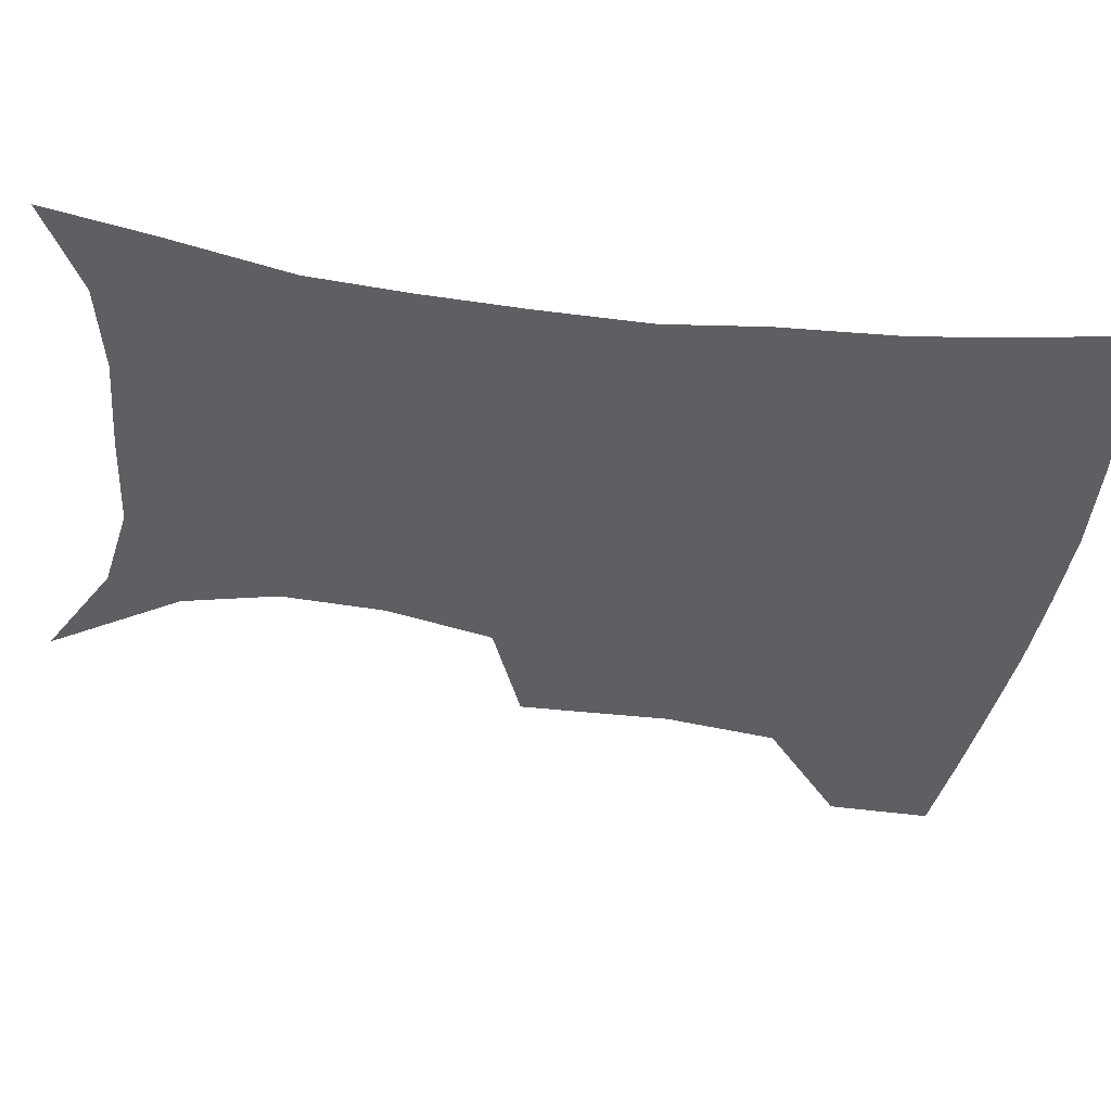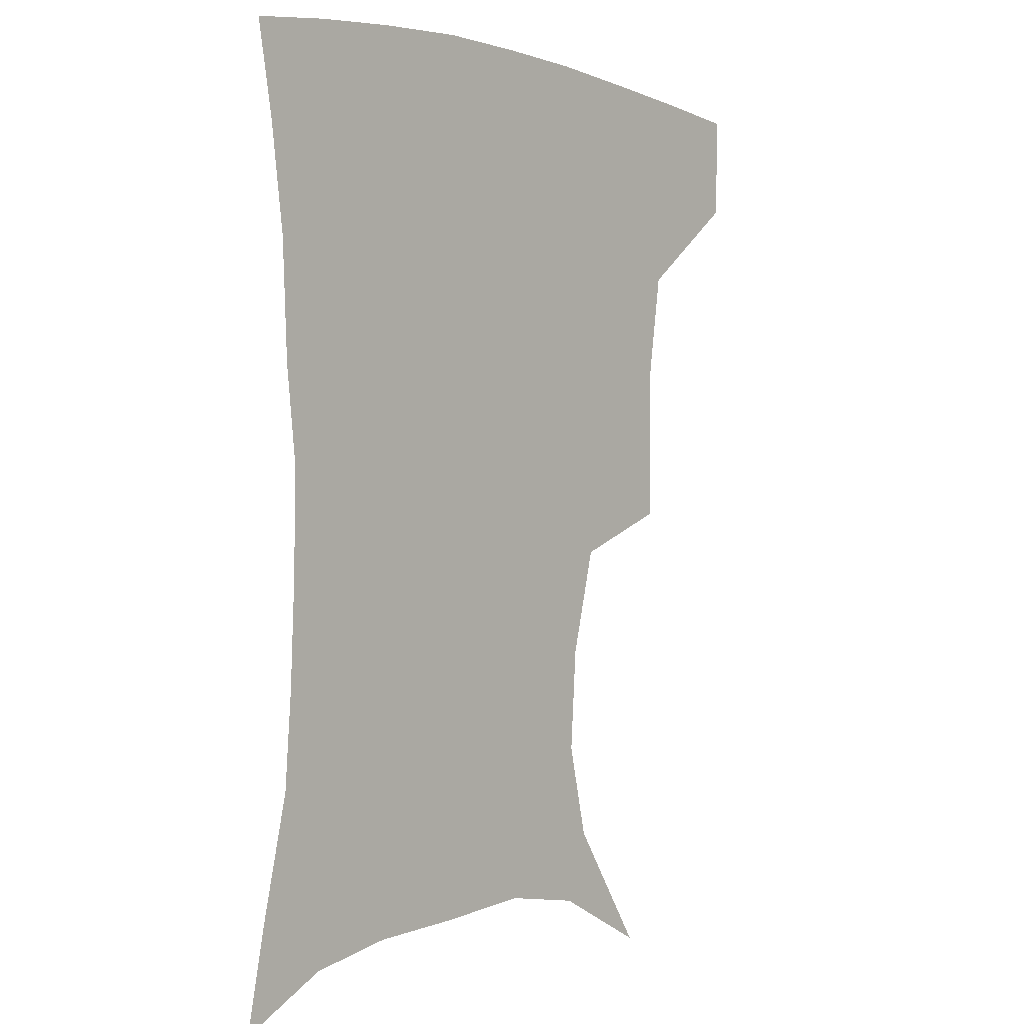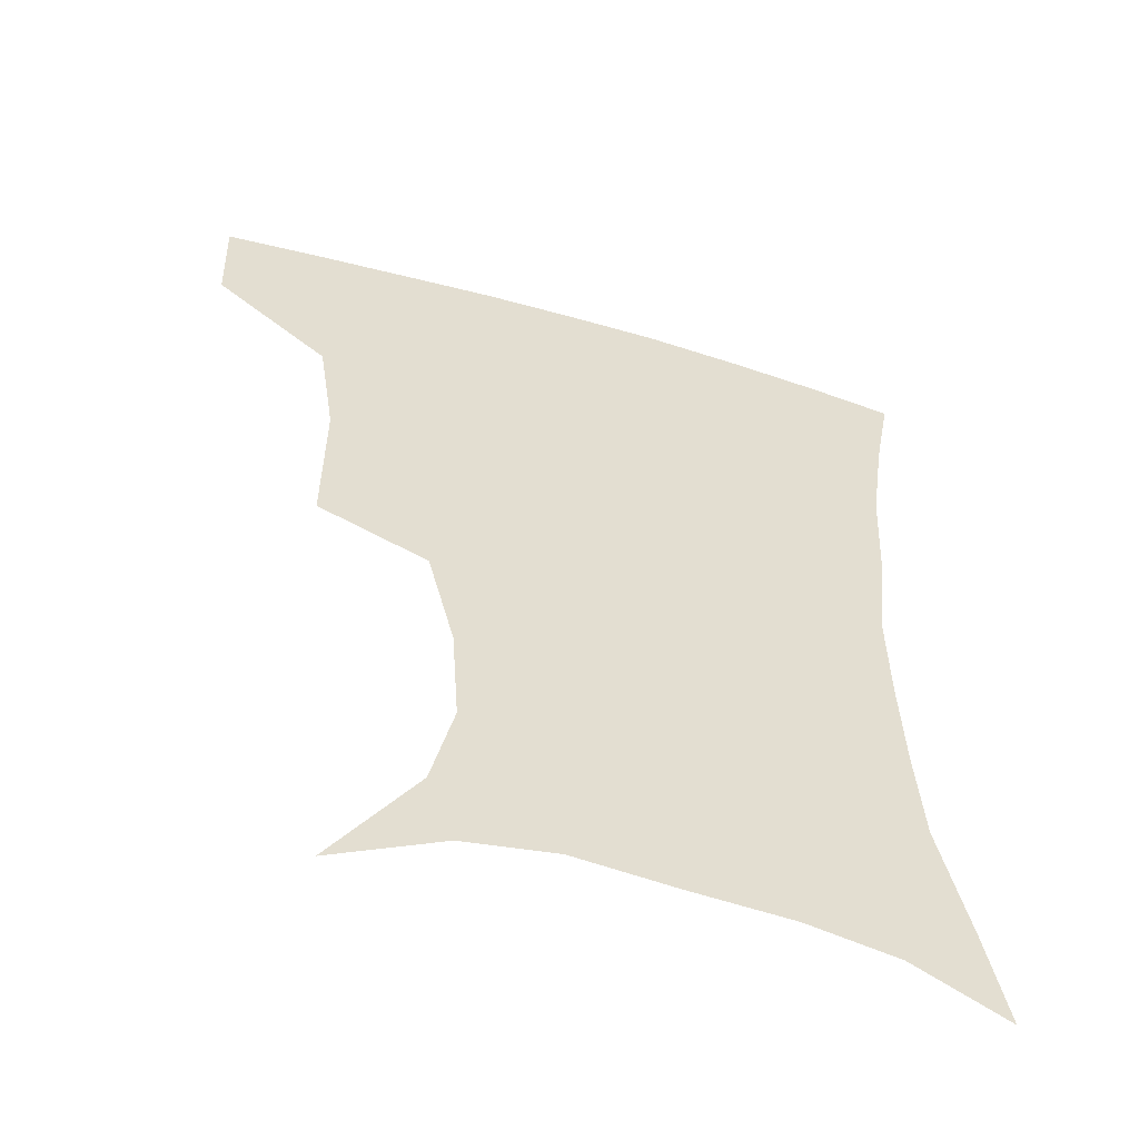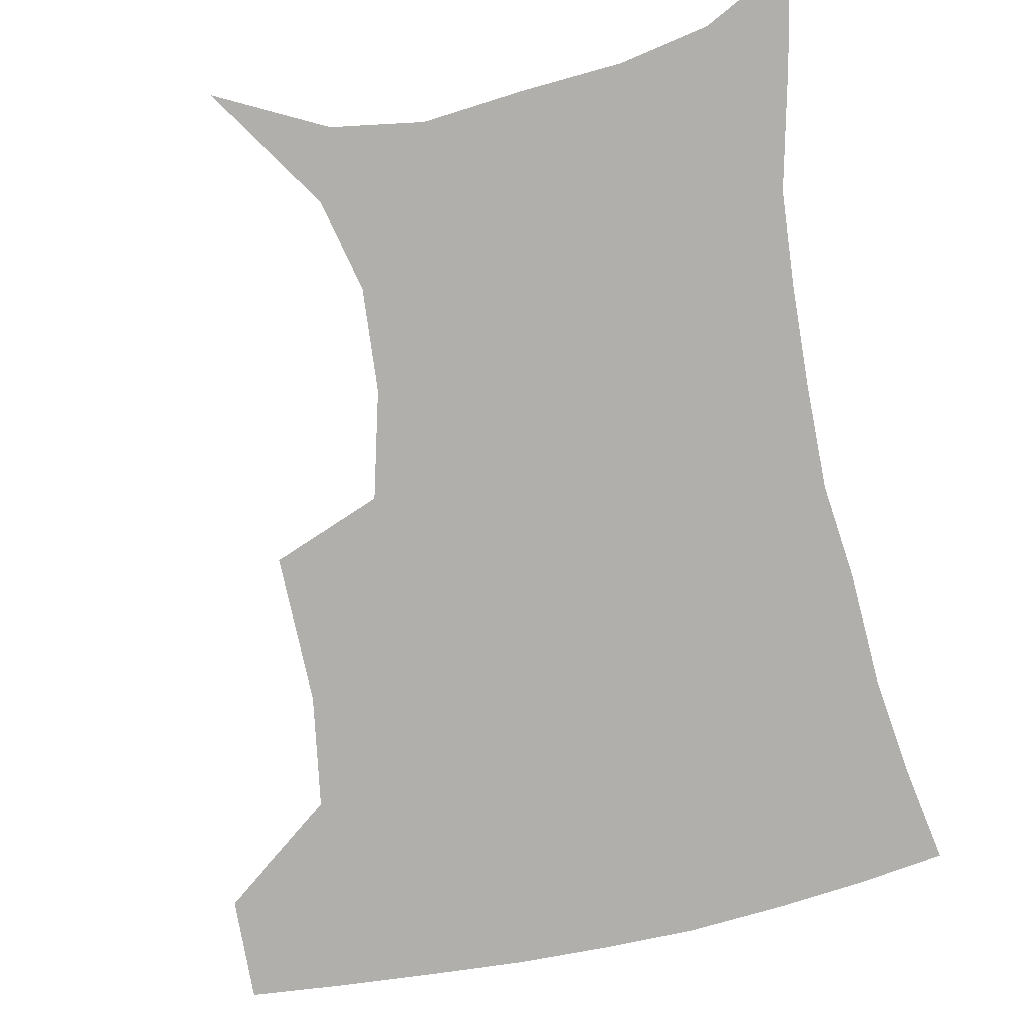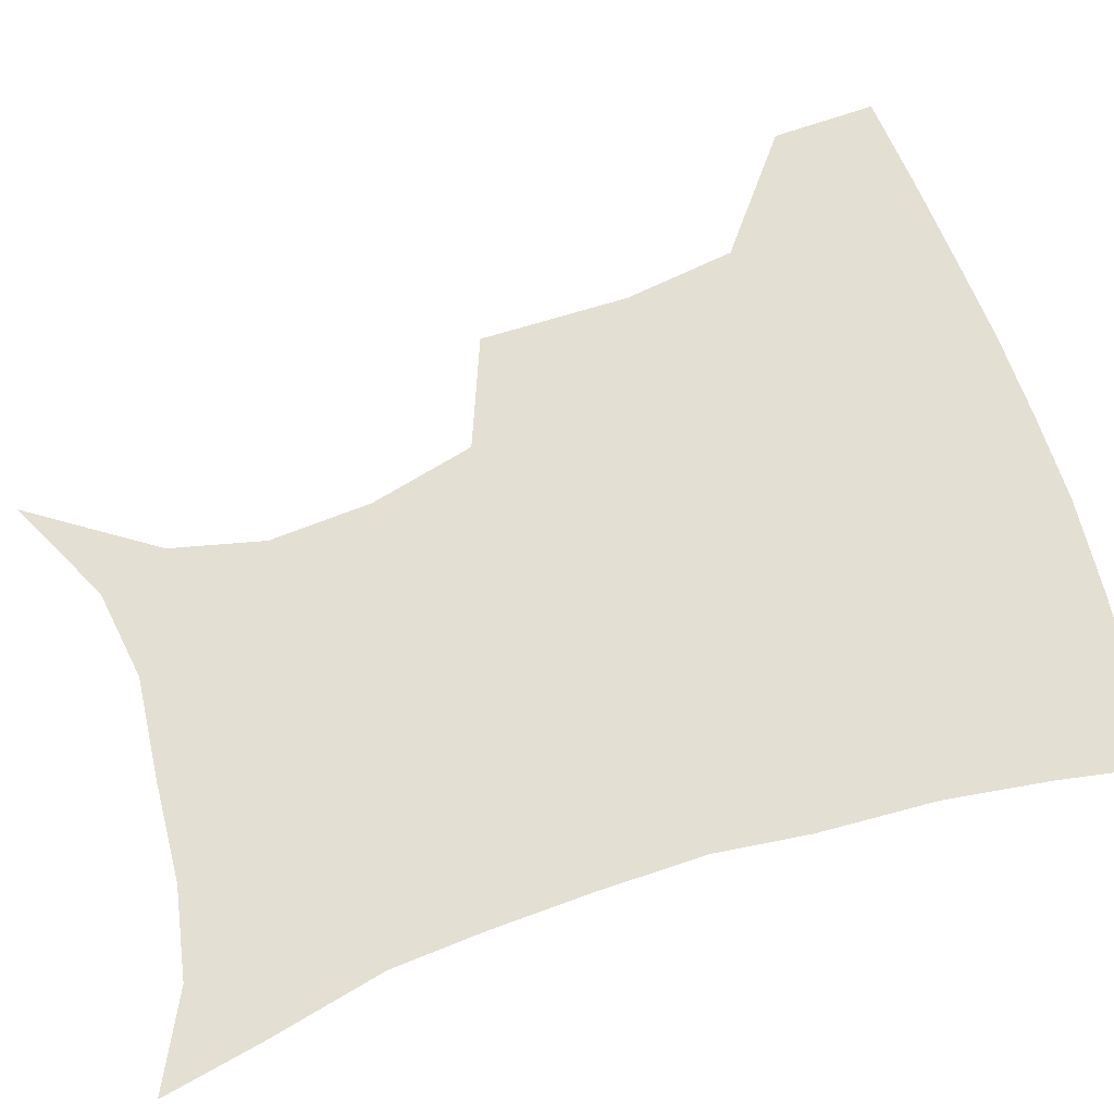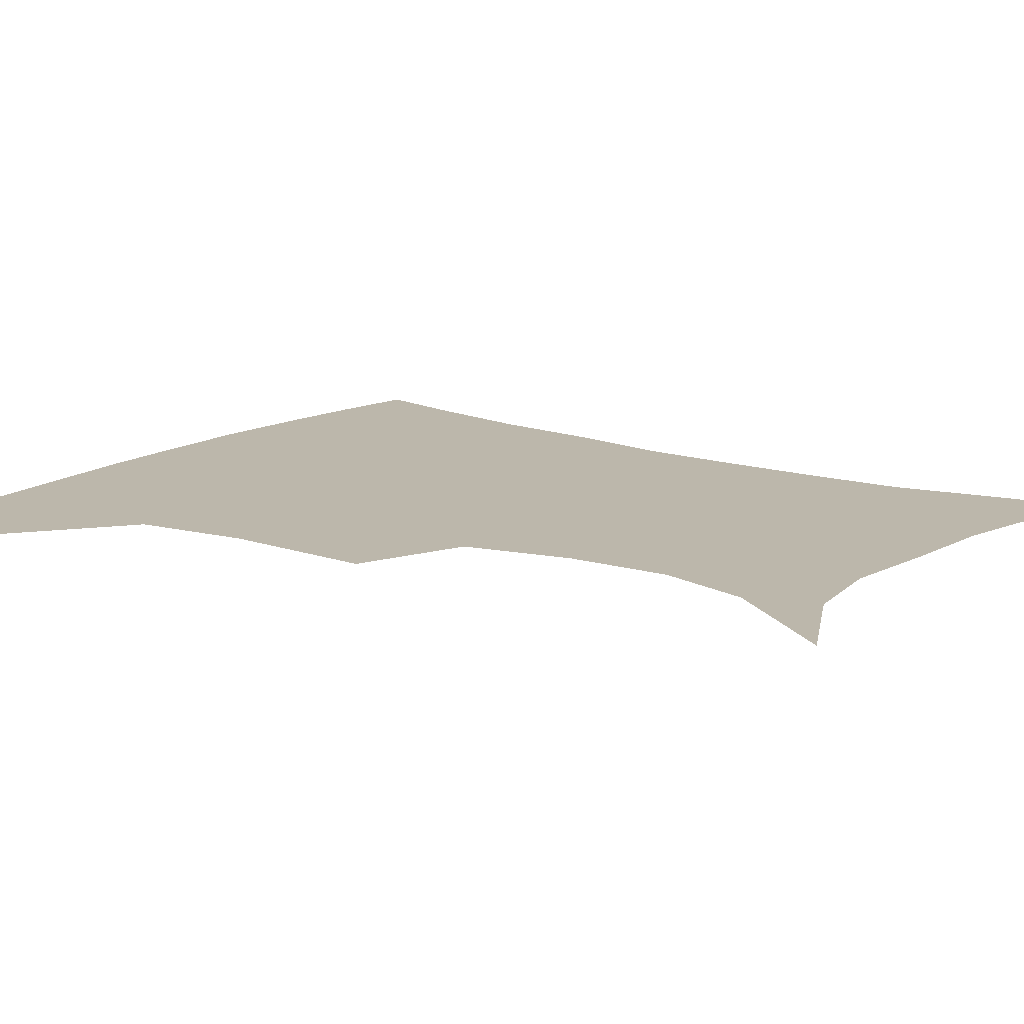
<metadata>
{"format":"obj","ext":"obj","renderer":"f3d","projection":"perspective","resolution":1024,"background":"white","views":[{"elev":-39.5,"azim":81.5,"up":"+Z"},{"elev":-0.7,"azim":129.7,"up":"+Y"},{"elev":-55.0,"azim":-17.0,"up":"+Y"},{"elev":-78.3,"azim":11.8,"up":"+Z"},{"elev":66.4,"azim":72.0,"up":"+Z"},{"elev":14.5,"azim":-53.2,"up":"+Z"}]}
</metadata>
<code>
v 454.3 384.8 0
v 453.3 417.6 0
v 494.9 274.4 0
v 495.3 321.7 0
v 489.9 357.1 0
v 486.9 390 0
v 483.8 420.3 0
v 507.1 127.2 0
v 533.1 165.9 0
v 539.9 195.1 0
v 537.6 227.5 0
v 529.1 261 0
v 524.6 300.8 0
v 522.1 334.8 0
v 519.4 365.1 0
v 516.4 393.2 0
v 513.7 422.5 0
v 541 144.2 0
v 558.3 180.9 0
v 559.8 212.5 0
v 556.7 244.1 0
v 552.1 275 0
v 549.2 306.8 0
v 548.2 340.4 0
v 546.8 367.9 0
v 545.7 395.4 0
v 542.9 424.4 0
v 569.7 148.5 0
v 579.6 184.5 0
v 580.1 220.8 0
v 577.8 251.5 0
v 575.5 282.1 0
v 574.6 314.9 0
v 574.1 343.3 0
v 574.5 371.1 0
v 573.6 396.6 0
v 571.9 425.1 0
v 601.5 145.5 0
v 602.5 188.2 0
v 601.5 219.1 0
v 599.2 251.3 0
v 598 286 0
v 598.2 316.1 0
v 599.1 344.5 0
v 600.2 371 0
v 601.1 396.7 0
v 600.4 425 0
v 632.6 143.5 0
v 625.8 184.7 0
v 622.1 222.4 0
v 620.7 253.6 0
v 620.7 283 0
v 621.7 311.8 0
v 623 342.5 0
v 625.7 369.5 0
v 628.6 396 0
v 630.9 422.8 0
v 660.5 138 0
v 650.4 178.2 0
v 644.6 214.4 0
v 643.1 245.3 0
v 642.8 276.2 0
v 644.2 306 0
v 647.9 333.4 0
v 650.7 364.6 0
v 654.4 394 0
v 658.7 419.9 0
v 688.9 123.4 0
v 682.6 155 0
v 674.1 191.9 0
v 671.9 221.8 0
v 670.7 253.3 0
v 670.2 286.7 0
v 673.7 316.7 0
v 675.5 353.6 0
v 680 386.6 0
v 685.3 416 0
v 691 451 0
f 5 6 1
f 1 6 2
f 6 7 2
f 12 13 3
f 3 13 4
f 13 14 4
f 4 14 5
f 14 15 5
f 5 15 6
f 15 16 6
f 6 16 7
f 16 17 7
f 8 18 9
f 18 19 9
f 9 19 10
f 19 20 10
f 10 20 11
f 20 21 11
f 11 21 12
f 21 22 12
f 12 22 13
f 22 23 13
f 13 23 14
f 23 24 14
f 14 24 15
f 24 25 15
f 15 25 16
f 25 26 16
f 16 26 17
f 26 27 17
f 18 28 19
f 28 29 19
f 19 29 20
f 29 30 20
f 20 30 21
f 30 31 21
f 21 31 22
f 31 32 22
f 22 32 23
f 32 33 23
f 23 33 24
f 33 34 24
f 24 34 25
f 34 35 25
f 25 35 26
f 35 36 26
f 26 36 27
f 36 37 27
f 28 38 29
f 38 39 29
f 29 39 30
f 39 40 30
f 30 40 31
f 40 41 31
f 31 41 32
f 41 42 32
f 32 42 33
f 42 43 33
f 33 43 34
f 43 44 34
f 34 44 35
f 44 45 35
f 35 45 36
f 45 46 36
f 36 46 37
f 46 47 37
f 38 48 39
f 48 49 39
f 39 49 40
f 49 50 40
f 40 50 41
f 50 51 41
f 41 51 42
f 51 52 42
f 42 52 43
f 52 53 43
f 43 53 44
f 53 54 44
f 44 54 45
f 54 55 45
f 45 55 46
f 55 56 46
f 46 56 47
f 56 57 47
f 48 58 49
f 58 59 49
f 49 59 50
f 59 60 50
f 50 60 51
f 60 61 51
f 51 61 52
f 61 62 52
f 52 62 53
f 62 63 53
f 53 63 54
f 63 64 54
f 54 64 55
f 64 65 55
f 55 65 56
f 65 66 56
f 56 66 57
f 66 67 57
f 58 68 59
f 68 69 59
f 59 69 60
f 69 70 60
f 60 70 61
f 70 71 61
f 61 71 62
f 71 72 62
f 62 72 63
f 72 73 63
f 63 73 64
f 73 74 64
f 64 74 65
f 74 75 65
f 65 75 66
f 75 76 66
f 66 76 67
f 76 77 67

</code>
